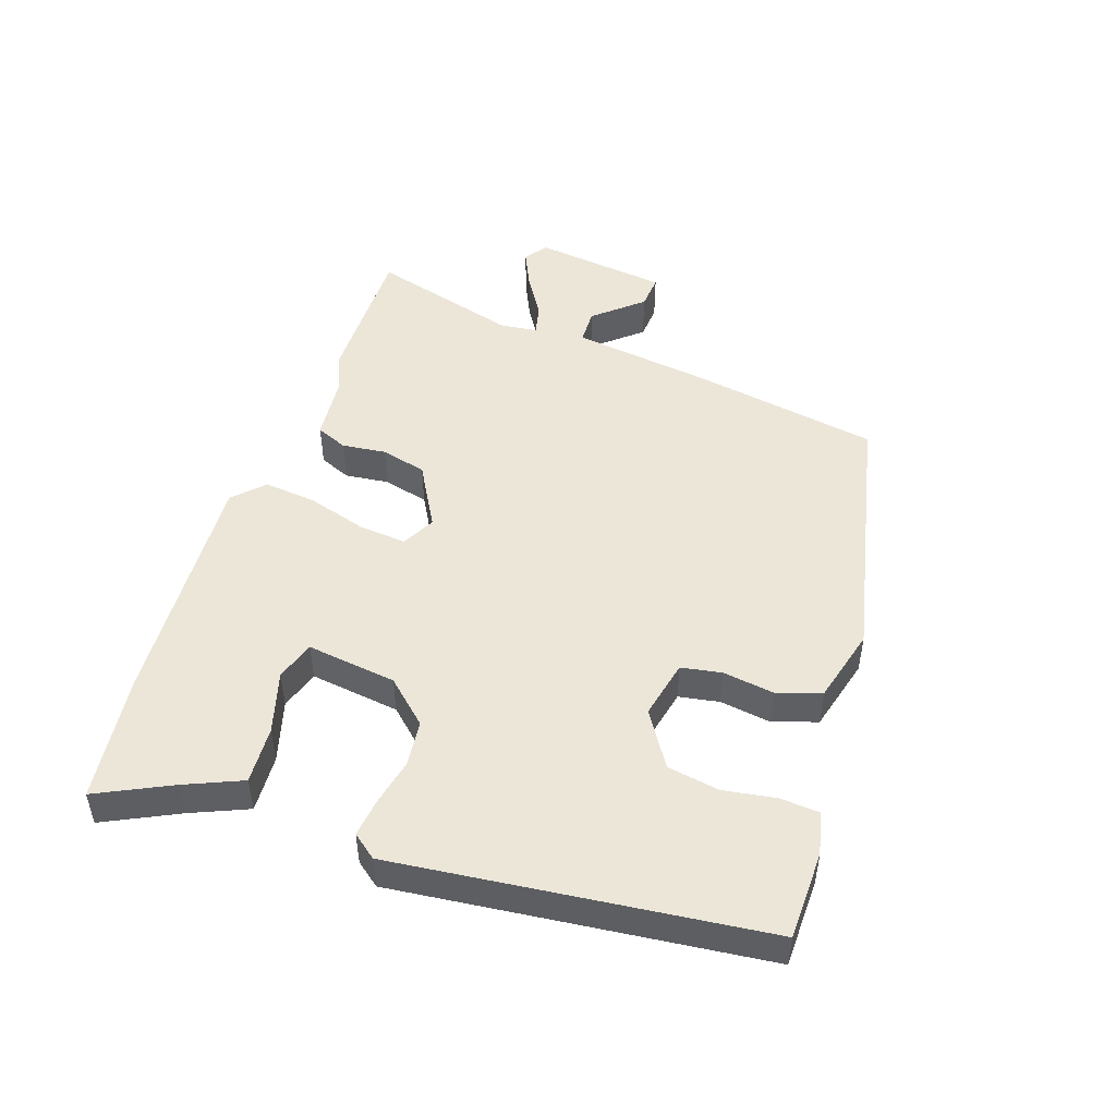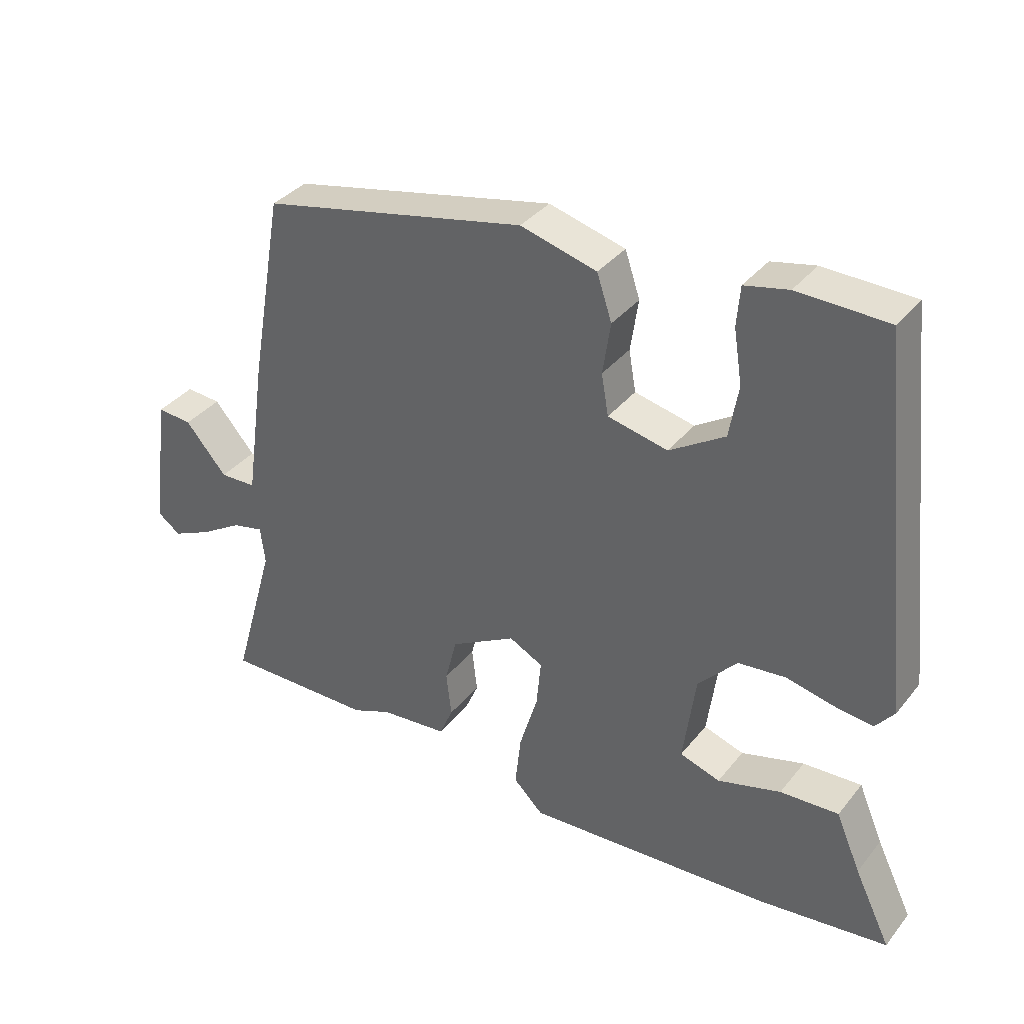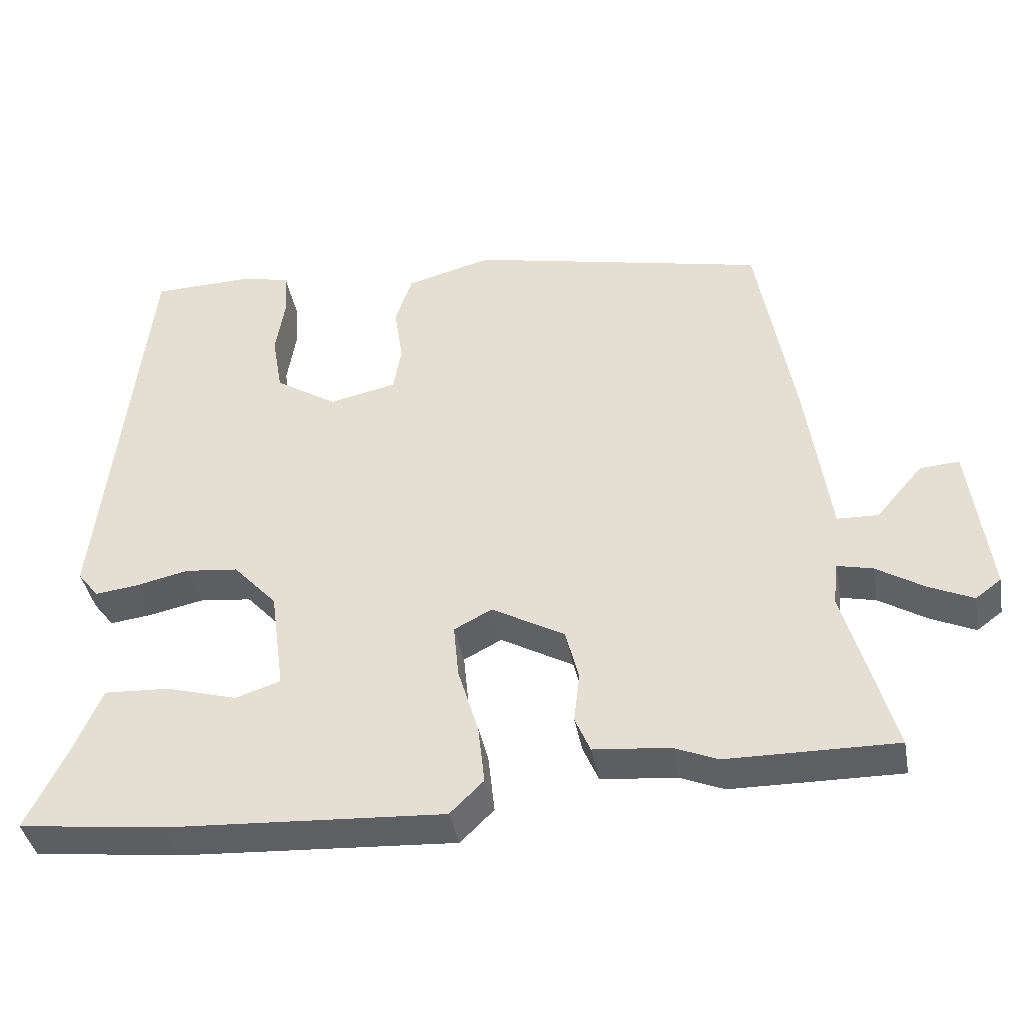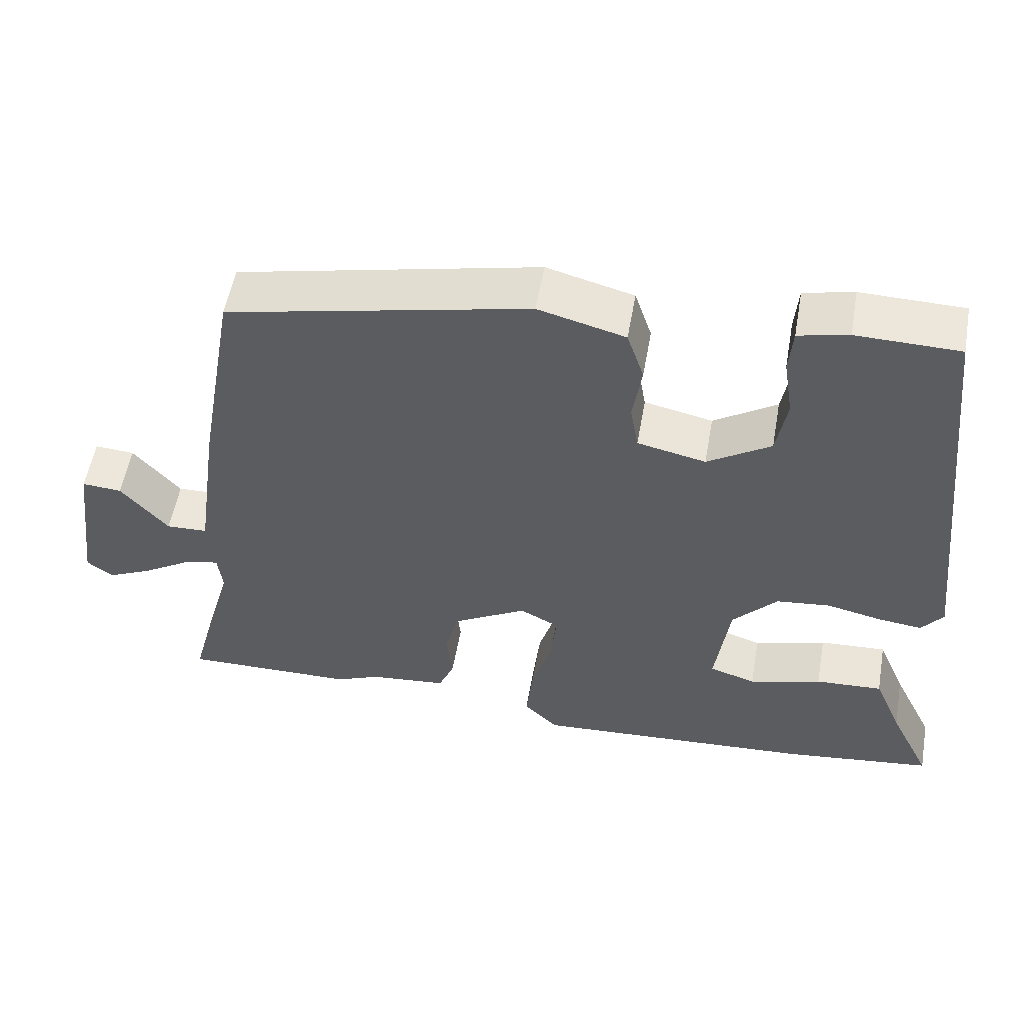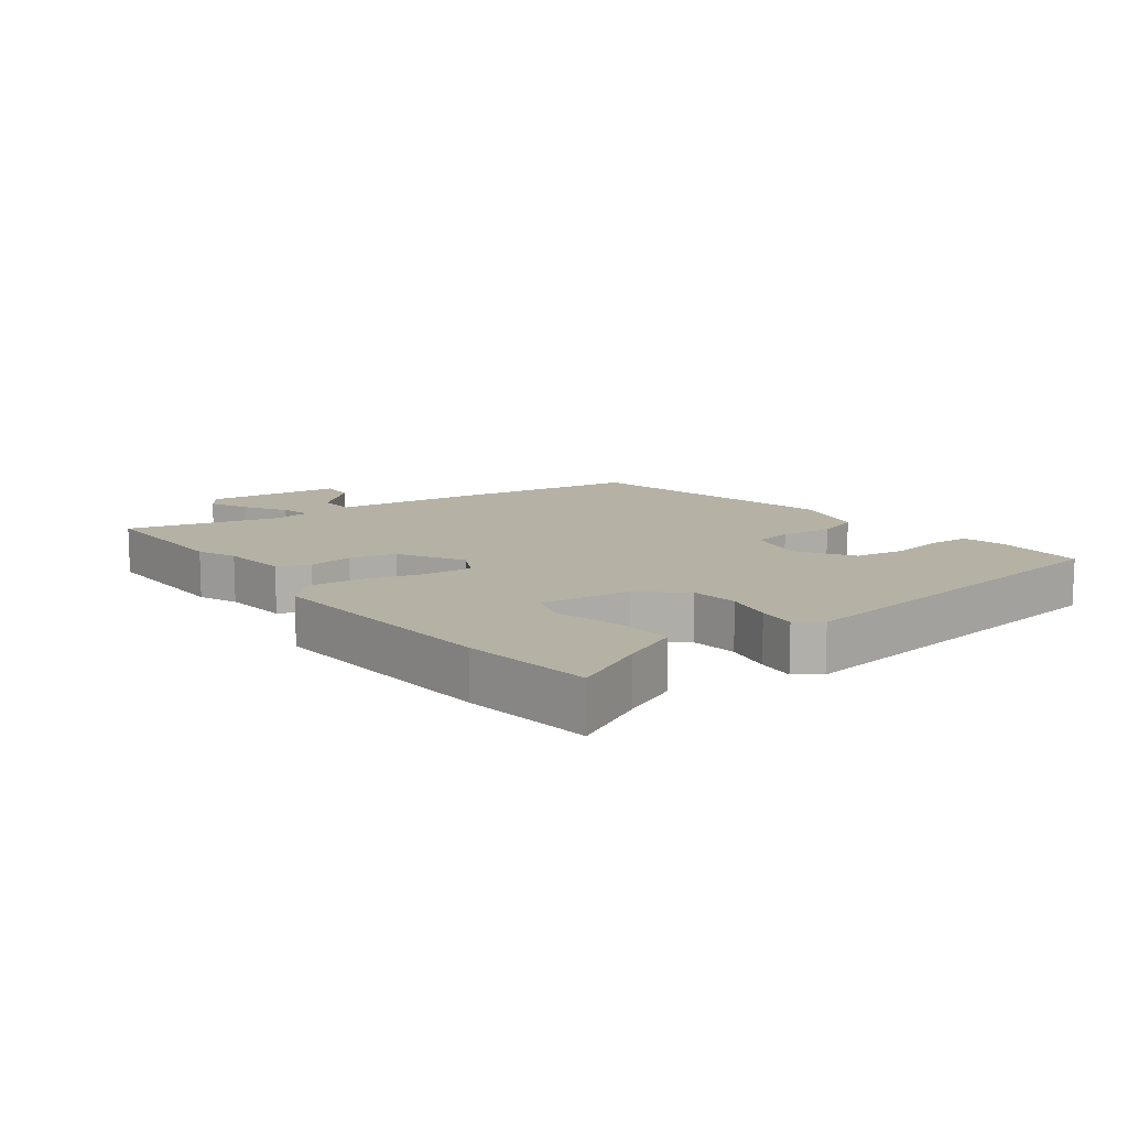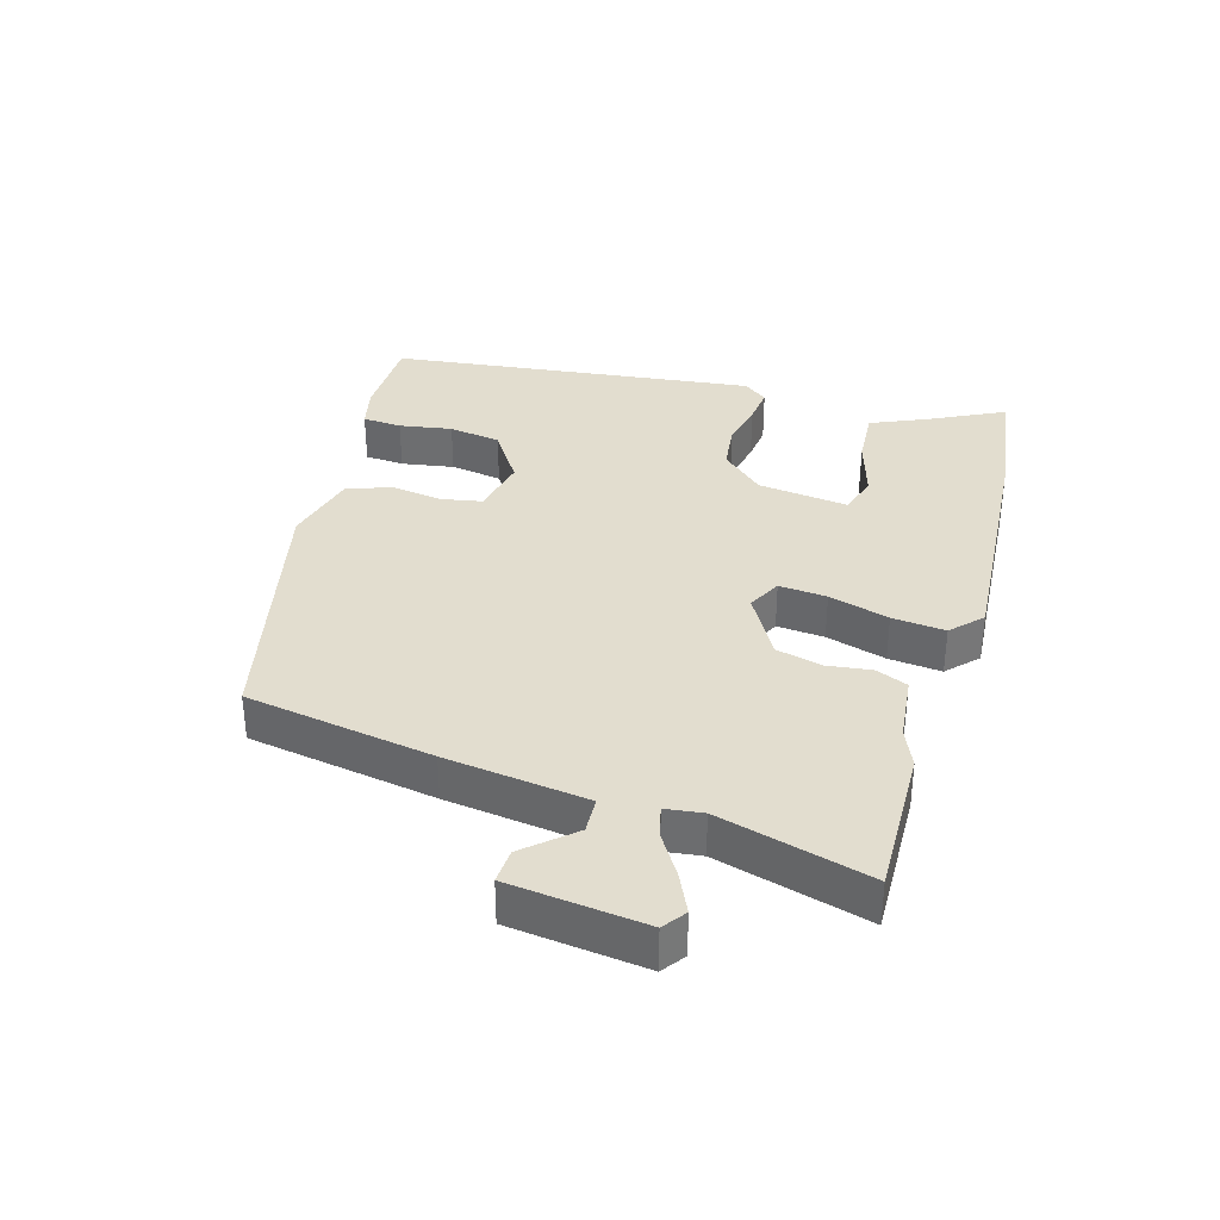
<metadata>
{"format":"obj","ext":"obj","renderer":"f3d","projection":"perspective","resolution":1024,"background":"white","views":[{"elev":48.6,"azim":-71.3,"up":"+Y"},{"elev":36.0,"azim":-146.6,"up":"+Z"},{"elev":-40.1,"azim":10.4,"up":"+Z"},{"elev":54.4,"azim":-170.0,"up":"+Z"},{"elev":11.9,"azim":-127.6,"up":"+Y"},{"elev":34.8,"azim":105.7,"up":"+Y"}]}
</metadata>
<code>
v -0.482 0.07 0.498
v -0.344 0.07 0.501
v -0.277 0.07 0.486
v -0.272 0.07 0.425
v -0.285 0.07 0.343
v -0.271 0.07 0.262
v -0.186 0.07 0.208
v -0.094 0.07 0.228
v -0.083 0.07 0.291
v -0.095 0.07 0.371
v -0.072 0.07 0.44
v 0.045 0.07 0.471
v 0.453 0.07 0.382
v 0.504 0.07 0.091
v 0.535 0.07 -0.129
v 0.591 0.07 -0.131
v 0.655 0.07 -0.057
v 0.709 0.07 -0.053
v 0.736 0.07 -0.263
v 0.701 0.07 -0.289
v 0.64 0.07 -0.261
v 0.575 0.07 -0.221
v 0.527 0.07 -0.21
v 0.52 0.07 -0.268
v 0.586 0.07 -0.501
v 0.354 0.07 -0.498
v 0.294 0.07 -0.473
v 0.19 0.07 -0.463
v 0.169 0.07 -0.414
v 0.177 0.07 -0.345
v 0.159 0.07 -0.274
v 0.059 0.07 -0.218
v 0.007 0.07 -0.245
v 0.014 0.07 -0.319
v 0.042 0.07 -0.412
v 0.051 0.07 -0.494
v 0.005 0.07 -0.539
v -0.374 0.07 -0.516
v -0.575 0.07 -0.491
v -0.519 0.07 -0.376
v -0.481 0.07 -0.287
v -0.391 0.07 -0.292
v -0.294 0.07 -0.32
v -0.232 0.07 -0.3
v -0.251 0.07 -0.16
v -0.311 0.07 -0.095
v -0.384 0.07 -0.087
v -0.457 0.07 -0.103
v -0.516 0.07 -0.11
v -0.545 0.07 -0.073
v -0.482 0 0.498
v -0.344 0 0.501
v -0.277 0 0.486
v -0.272 0 0.425
v -0.285 0 0.343
v -0.271 0 0.262
v -0.186 0 0.208
v -0.094 0 0.228
v -0.083 0 0.291
v -0.095 0 0.371
v -0.072 0 0.44
v 0.045 0 0.471
v 0.453 0 0.382
v 0.504 0 0.091
v 0.535 0 -0.129
v 0.591 0 -0.131
v 0.655 0 -0.057
v 0.709 0 -0.053
v 0.736 0 -0.263
v 0.701 0 -0.289
v 0.64 0 -0.261
v 0.575 0 -0.221
v 0.527 0 -0.21
v 0.52 0 -0.268
v 0.586 0 -0.501
v 0.354 0 -0.498
v 0.294 0 -0.473
v 0.19 0 -0.463
v 0.169 0 -0.414
v 0.177 0 -0.345
v 0.159 0 -0.274
v 0.059 0 -0.218
v 0.007 0 -0.245
v 0.014 0 -0.319
v 0.042 0 -0.412
v 0.051 0 -0.494
v 0.005 0 -0.539
v -0.374 0 -0.516
v -0.575 0 -0.491
v -0.519 0 -0.376
v -0.481 0 -0.287
v -0.391 0 -0.292
v -0.294 0 -0.32
v -0.232 0 -0.3
v -0.251 0 -0.16
v -0.311 0 -0.095
v -0.384 0 -0.087
v -0.457 0 -0.103
v -0.516 0 -0.11
v -0.545 0 -0.073
f 47 48 49 50
f 47 50 1 2
f 46 47 2 3
f 40 41 42 43
f 38 39 40 43
f 38 43 44
f 37 38 44
f 34 35 36 37
f 33 34 37 44
f 32 33 44 45
f 27 28 29 30
f 27 30 31
f 24 25 26 27
f 23 24 27 31
f 19 20 21 22
f 17 18 19 22
f 16 17 22 23
f 15 16 23 31
f 9 10 11 12
f 8 9 12 13
f 3 4 5
f 46 3 5
f 46 5 6
f 32 45 46 6
f 31 32 6 7
f 15 31 7 8
f 8 13 14 15
f 100 99 98 97
f 52 51 100 97
f 53 52 97 96
f 93 92 91 90
f 93 90 89 88
f 94 93 88
f 94 88 87
f 87 86 85 84
f 94 87 84 83
f 95 94 83 82
f 80 79 78 77
f 81 80 77
f 77 76 75 74
f 81 77 74 73
f 72 71 70 69
f 72 69 68 67
f 73 72 67 66
f 81 73 66 65
f 62 61 60 59
f 63 62 59 58
f 55 54 53
f 55 53 96
f 56 55 96
f 56 96 95 82
f 57 56 82 81
f 58 57 81 65
f 65 64 63 58
f 1 51 52 2
f 2 52 53 3
f 3 53 54 4
f 4 54 55 5
f 5 55 56 6
f 6 56 57 7
f 7 57 58 8
f 8 58 59 9
f 9 59 60 10
f 10 60 61 11
f 11 61 62 12
f 12 62 63 13
f 13 63 64 14
f 14 64 65 15
f 15 65 66 16
f 16 66 67 17
f 17 67 68 18
f 18 68 69 19
f 19 69 70 20
f 20 70 71 21
f 21 71 72 22
f 22 72 73 23
f 23 73 74 24
f 24 74 75 25
f 25 75 76 26
f 26 76 77 27
f 27 77 78 28
f 28 78 79 29
f 29 79 80 30
f 30 80 81 31
f 31 81 82 32
f 32 82 83 33
f 33 83 84 34
f 34 84 85 35
f 35 85 86 36
f 36 86 87 37
f 37 87 88 38
f 38 88 89 39
f 39 89 90 40
f 40 90 91 41
f 41 91 92 42
f 42 92 93 43
f 43 93 94 44
f 44 94 95 45
f 45 95 96 46
f 46 96 97 47
f 47 97 98 48
f 48 98 99 49
f 49 99 100 50
f 50 100 51 1

</code>
